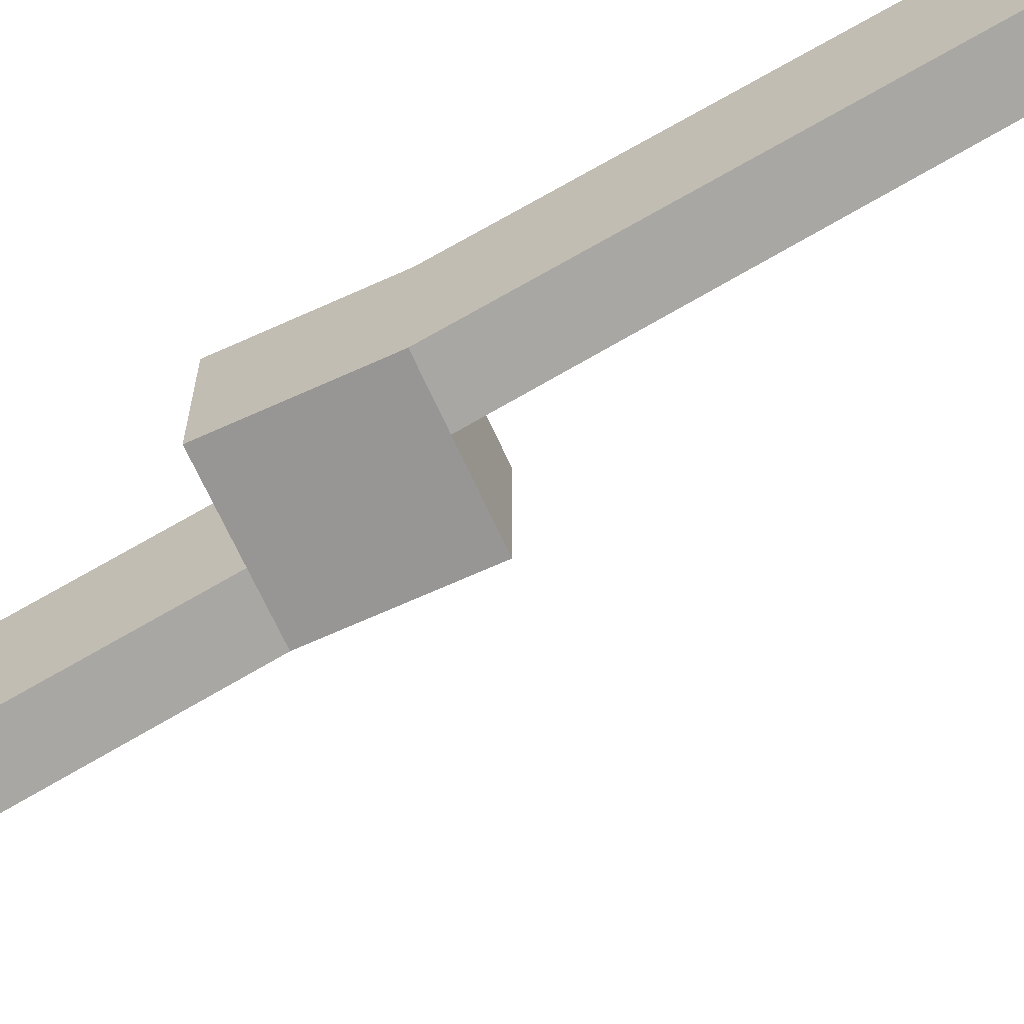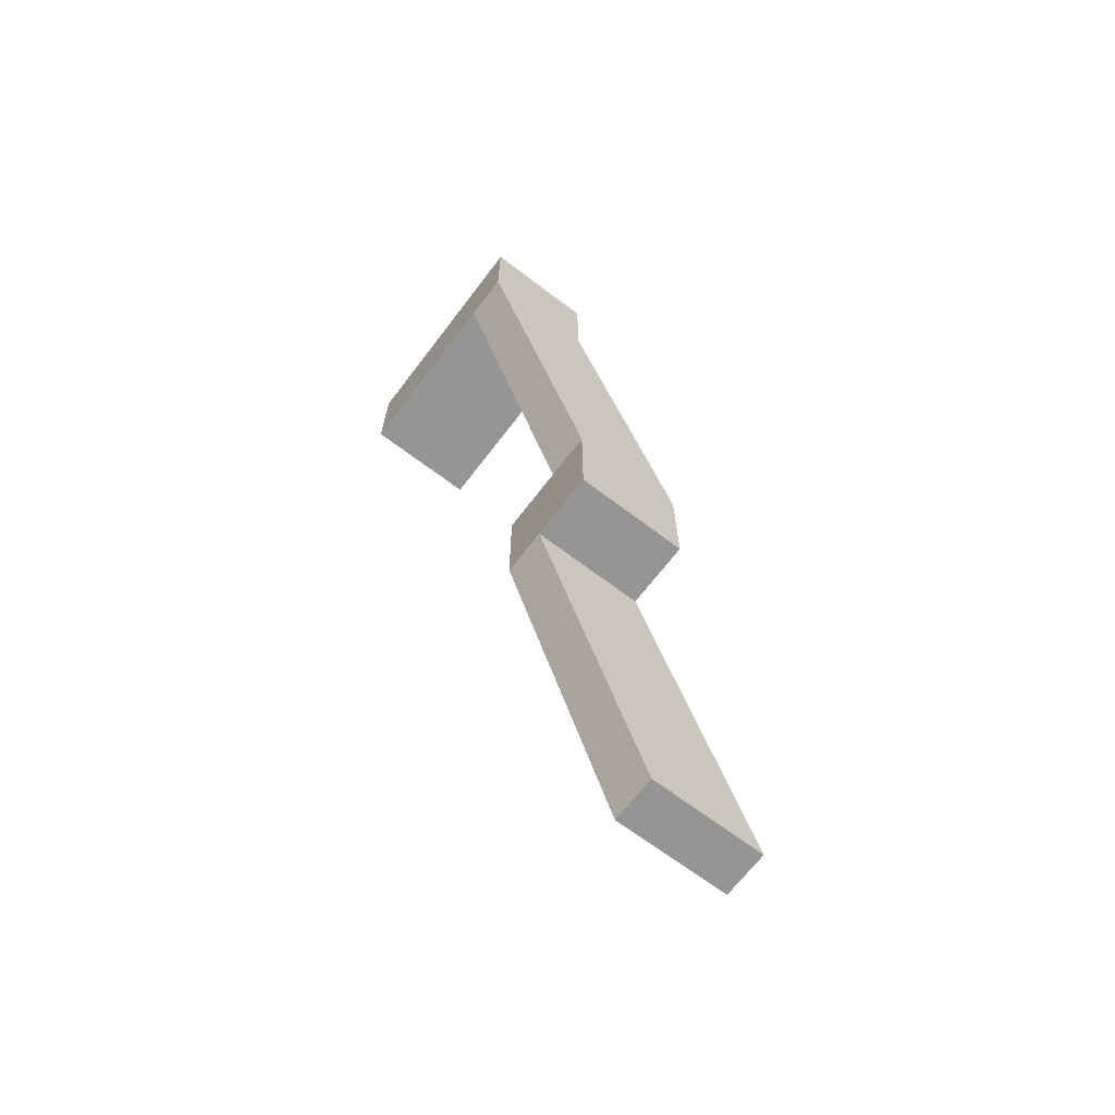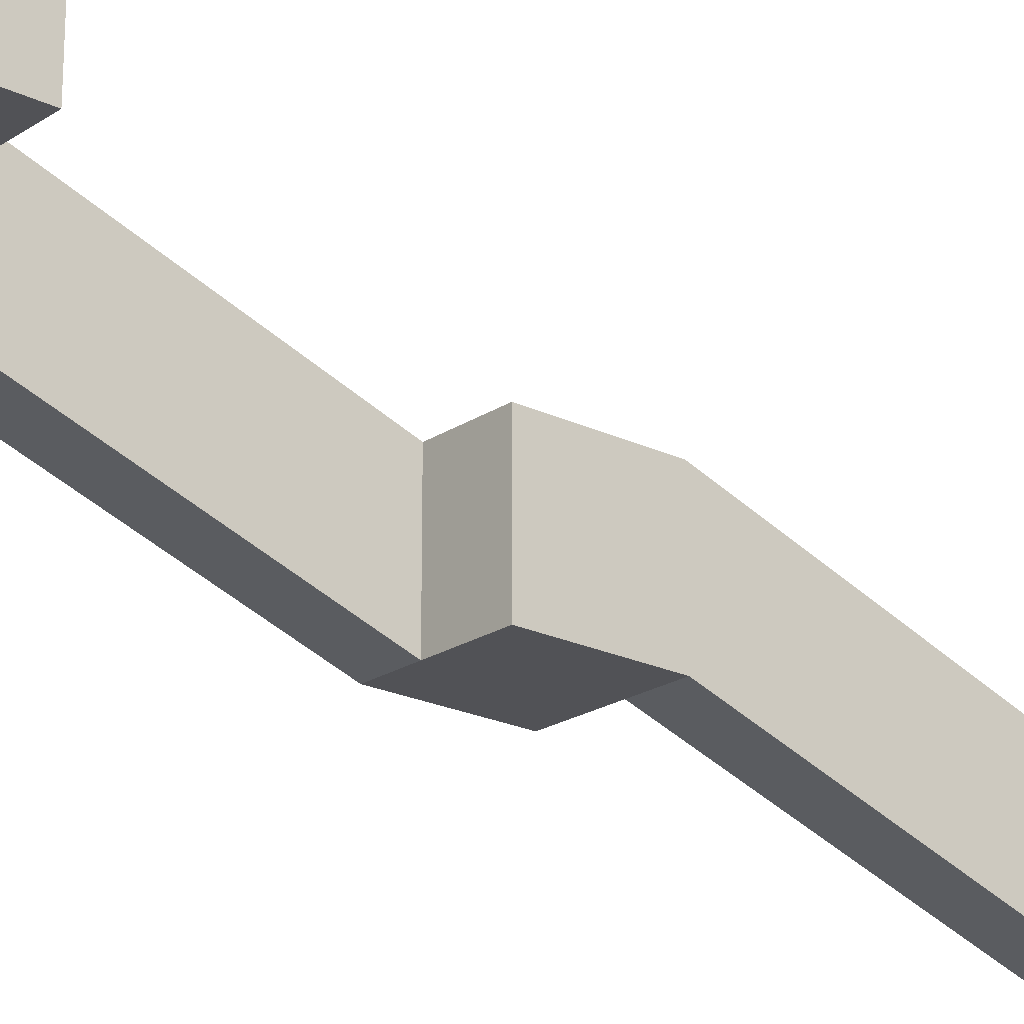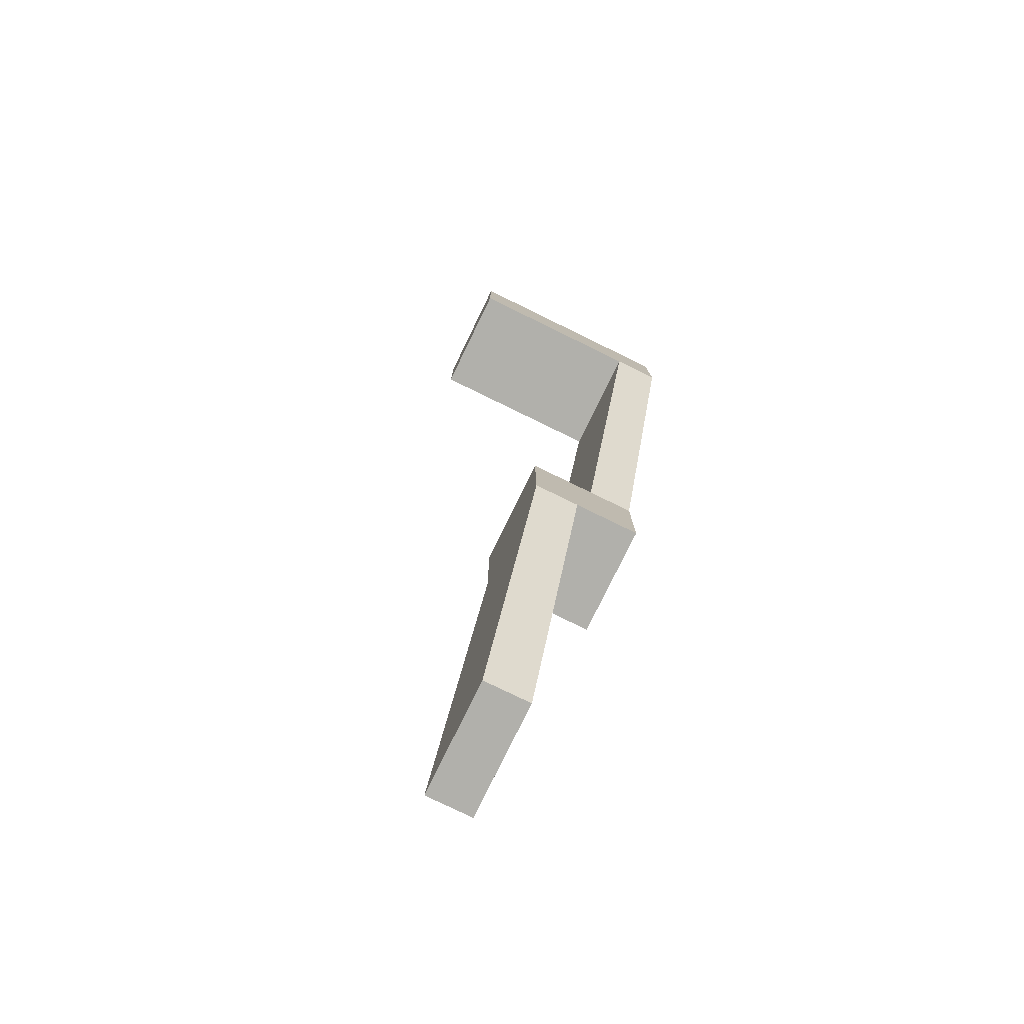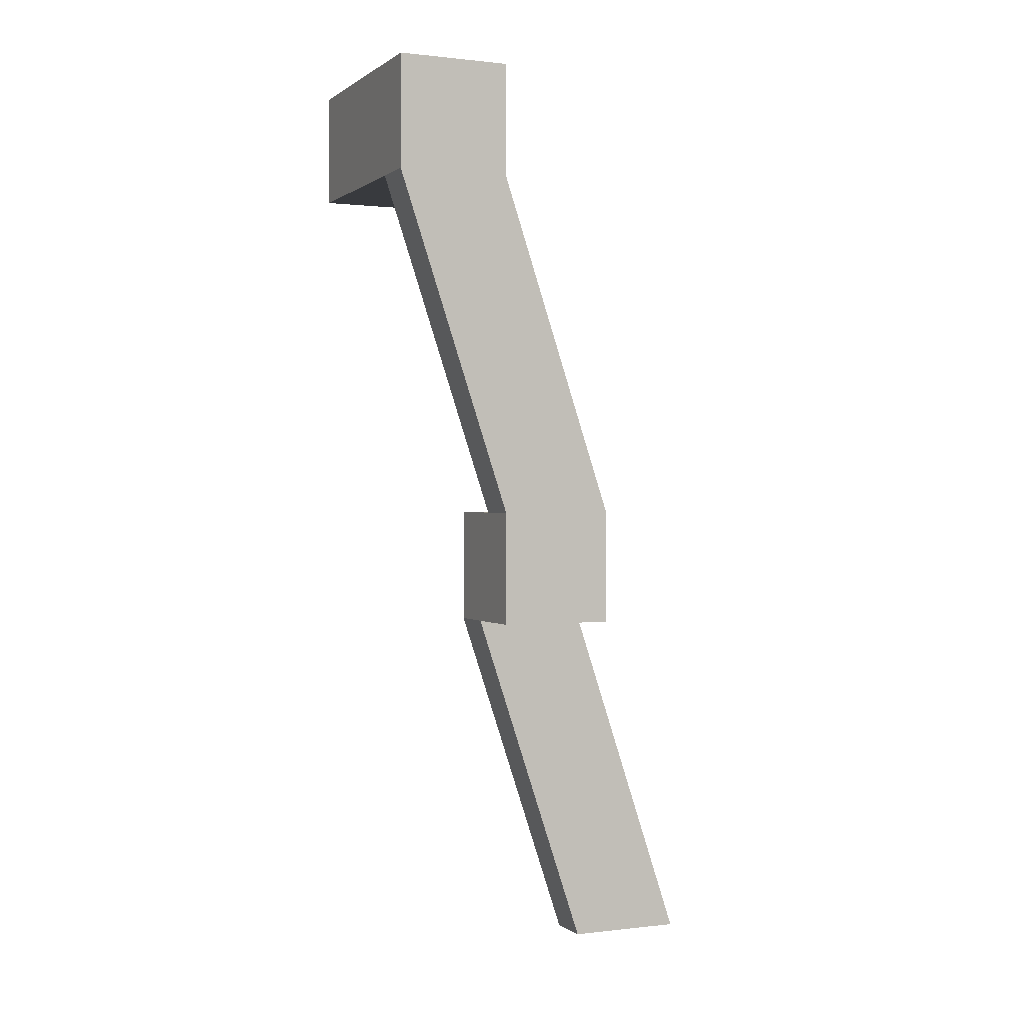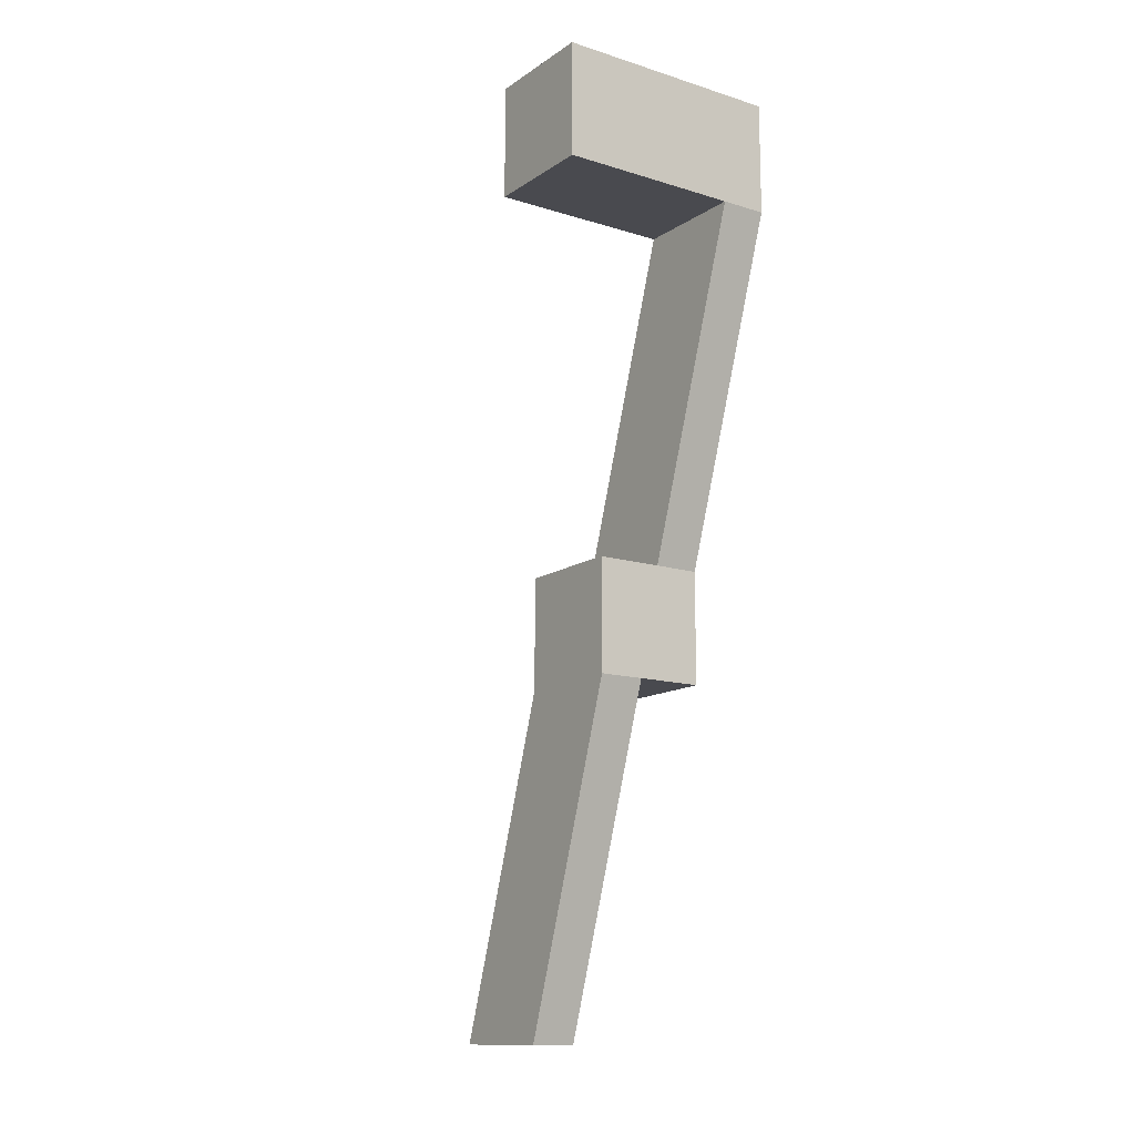
<metadata>
{"format":"obj","ext":"obj","renderer":"f3d","projection":"perspective","resolution":1024,"background":"white","views":[{"elev":-67.8,"azim":114.4,"up":"+Z"},{"elev":-67.4,"azim":52.7,"up":"+Y"},{"elev":-21.3,"azim":-130.7,"up":"+Z"},{"elev":-78.4,"azim":-26.0,"up":"+Y"},{"elev":0.4,"azim":66.1,"up":"+Y"},{"elev":-13.5,"azim":-34.9,"up":"+Y"}]}
</metadata>
<code>
g speedrun_easy_lr_path1_mesh
v 0 0 0
v 0 15 5
v 2.04 15 5
v 2.04 0 0
v 0 0 -5
v 2.04 0 -5
v 2.04 15 0
v 0 15 0
v 0 0 0
v 2.04 0 0
v 2.04 0 -5
v 0 0 -5
v 2.04 0 0
v 2.04 15 5
v 2.04 15 0
v 2.04 0 -5
v 2.04 15 5
v 0 15 5
v 0 15 0
v 2.04 15 0
v 0 15 5
v 0 0 0
v 0 0 -5
v 0 15 0
v 5 15 5
v 5 20 5
v 5 20 0
v 5 15 0
v 2.96 20 5
v 2.96 35 10
v 5 35 10
v 5 20 5
v -5 35 10
v -5 40 10
v 5 40 10
v 5 35 10
v -5 35 5
v 5 35 5
v 5 40 5
v -5 40 5
v -5 35 10
v 5 35 10
v 5 35 5
v -5 35 5
v 5 35 10
v 5 40 10
v 5 40 5
v 5 35 5
v 5 40 10
v -5 40 10
v -5 40 5
v 5 40 5
v -5 40 10
v -5 35 10
v -5 35 5
v -5 40 5
v 0 15 5
v 0 20 5
v 5 20 5
v 5 15 5
v 0 15 0
v 5 15 0
v 5 20 0
v 0 20 0
v 0 15 5
v 5 15 5
v 5 15 0
v 0 15 0
v 5 20 5
v 0 20 5
v 0 20 0
v 5 20 0
v 0 15 5
v 0 15 0
v 0 20 0
v 0 20 5
v 2.96 20 5
v 5 20 5
v 5 20 0
v 2.96 20 0
v 5 20 5
v 5 35 10
v 5 35 5
v 5 20 0
v 5 35 10
v 2.96 35 10
v 2.96 35 5
v 5 35 5
v 2.96 35 10
v 2.96 20 5
v 2.96 20 0
v 2.96 35 5
v 2.96 20 0
v 5 20 0
v 5 35 5
v 2.96 35 5
g speedrun_easy_lr_path1_mesh_0
f 3 2 1
f 4 3 1
f 7 6 5
f 8 7 5
f 11 10 9
f 12 11 9
f 15 14 13
f 16 15 13
f 19 18 17
f 20 19 17
f 23 22 21
f 24 23 21
f 27 26 25
f 28 27 25
f 31 30 29
f 32 31 29
f 35 34 33
f 36 35 33
f 39 38 37
f 40 39 37
f 43 42 41
f 44 43 41
f 47 46 45
f 48 47 45
f 51 50 49
f 52 51 49
f 55 54 53
f 56 55 53
f 59 58 57
f 60 59 57
f 63 62 61
f 64 63 61
f 67 66 65
f 68 67 65
f 71 70 69
f 72 71 69
f 75 74 73
f 76 75 73
f 79 78 77
f 80 79 77
f 83 82 81
f 84 83 81
f 87 86 85
f 88 87 85
f 91 90 89
f 92 91 89
f 95 94 93
f 96 95 93

</code>
